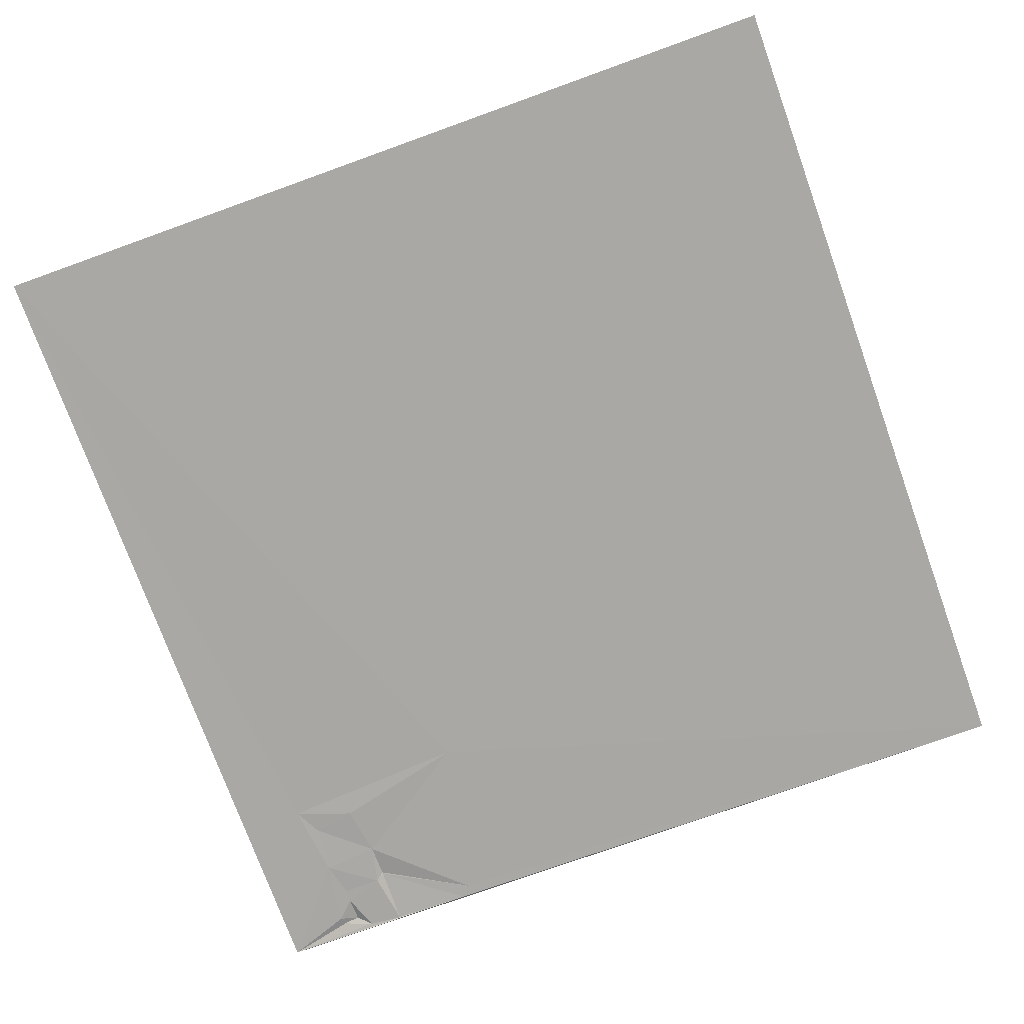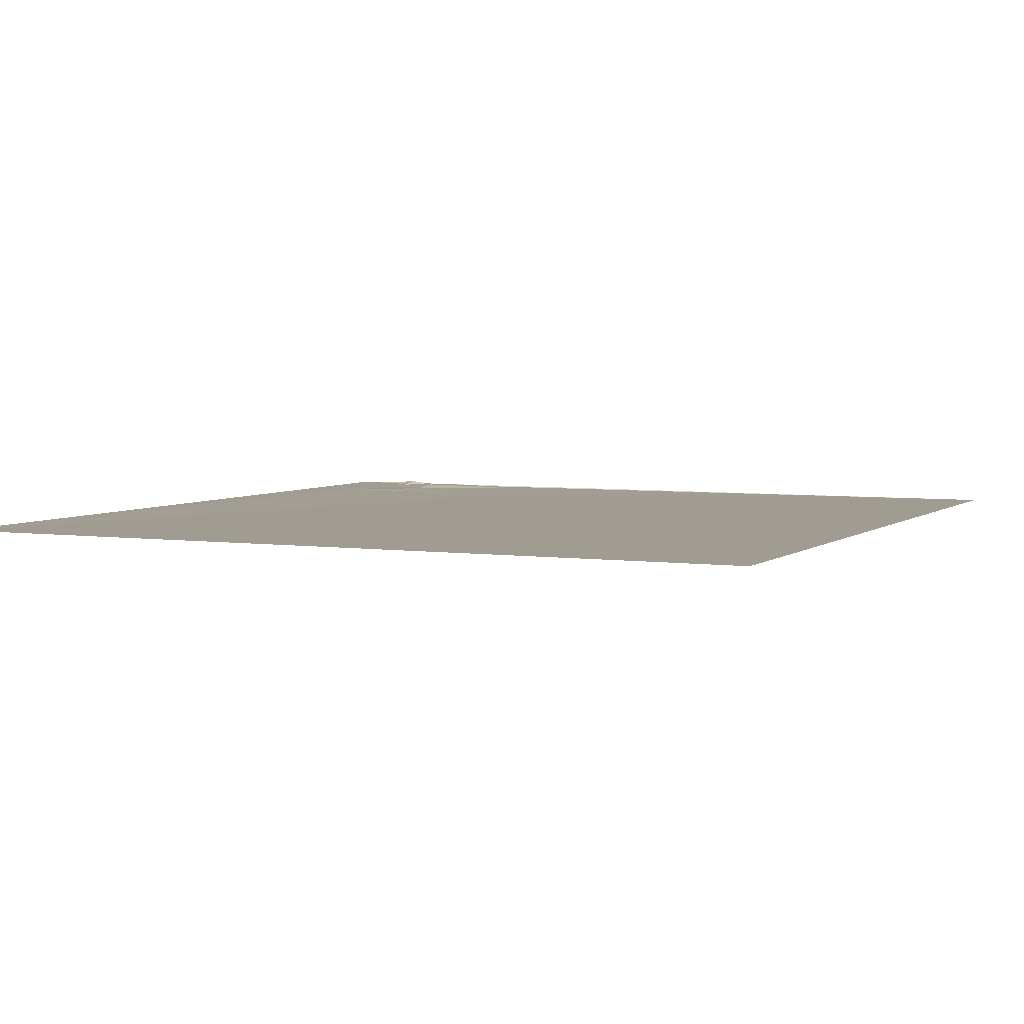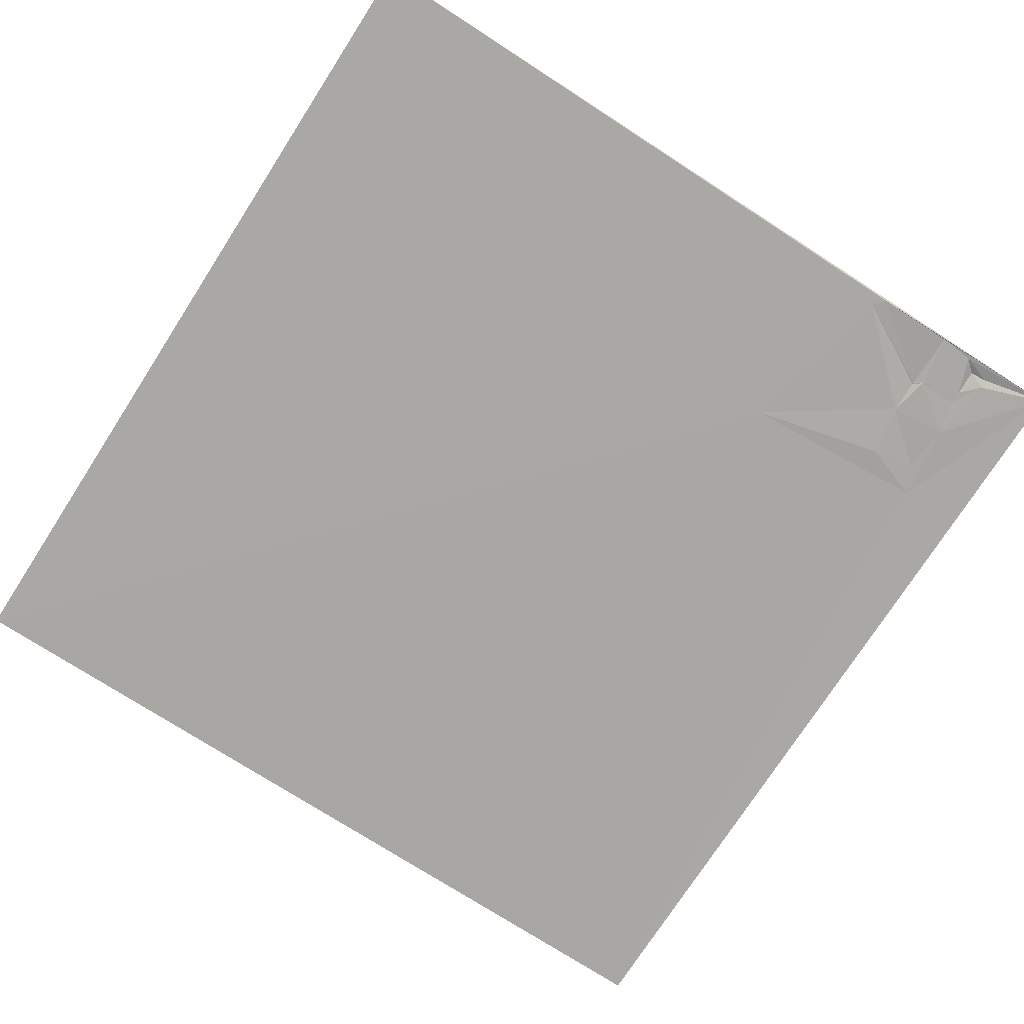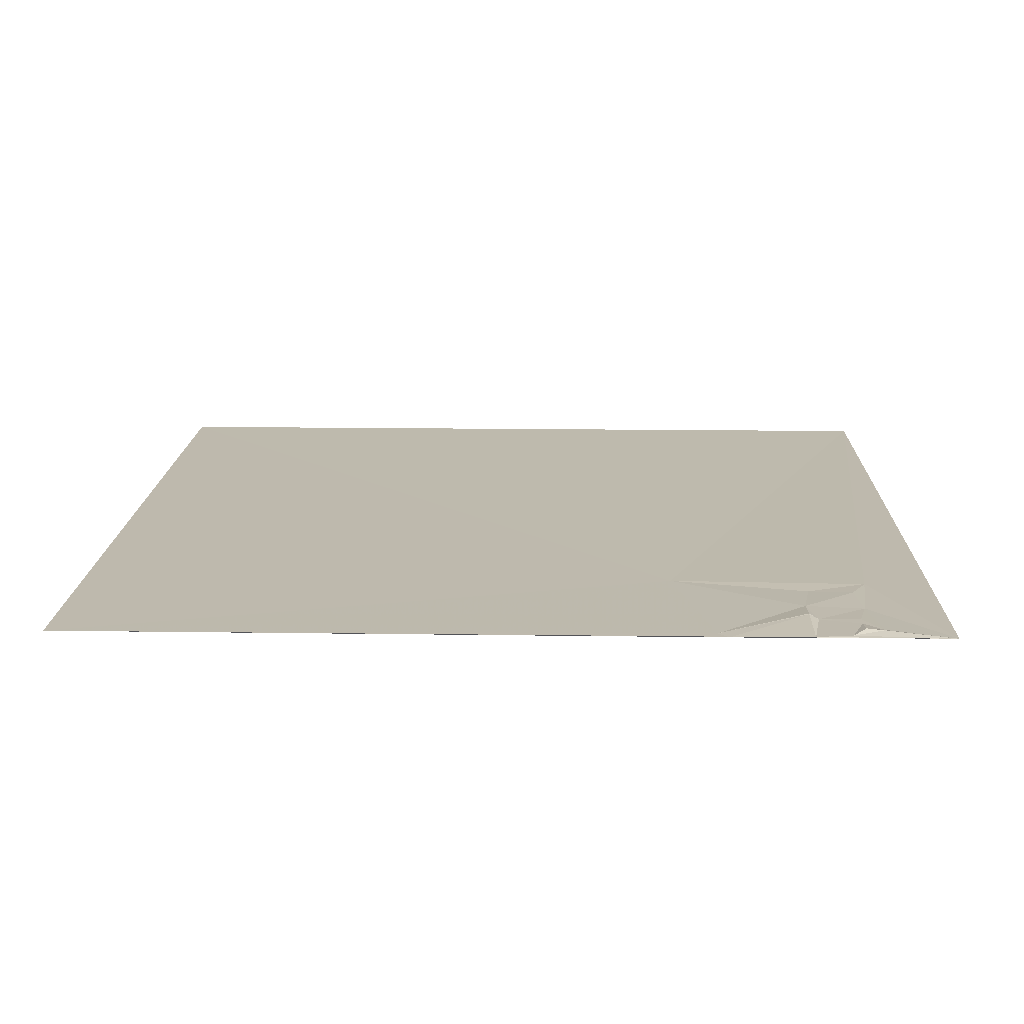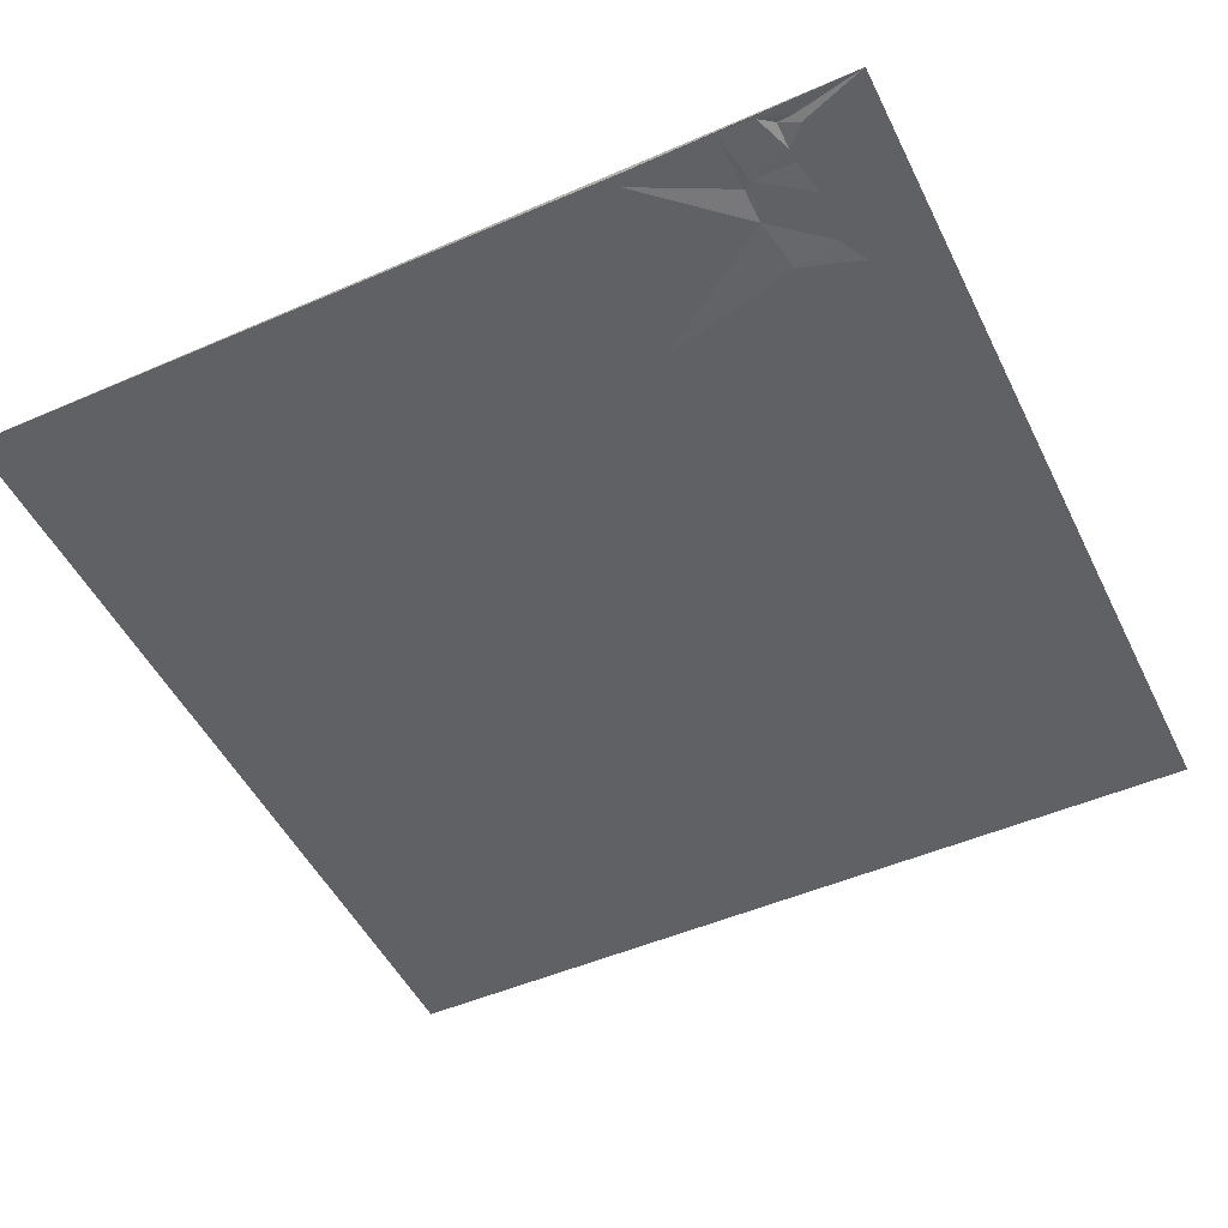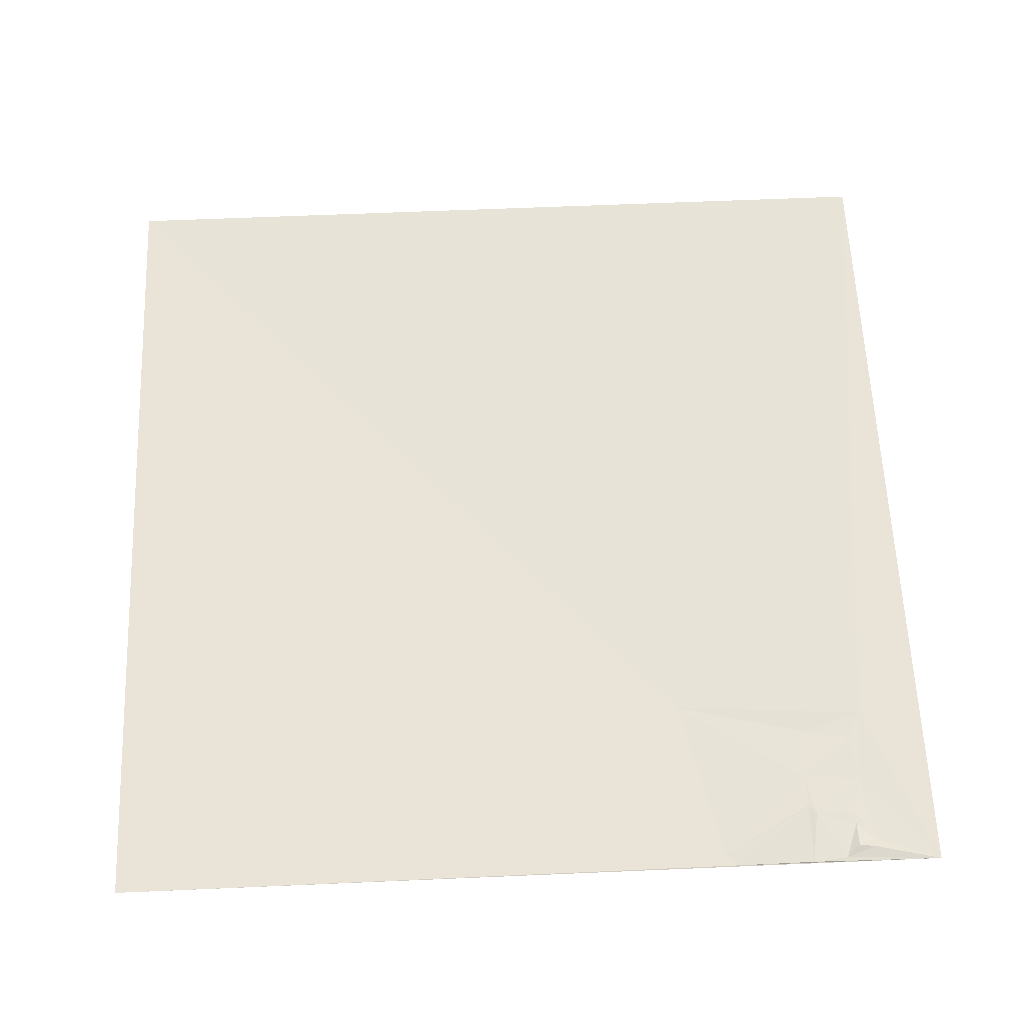
<metadata>
{"format":"obj","ext":"obj","renderer":"f3d","projection":"perspective","resolution":1024,"background":"white","views":[{"elev":-75.1,"azim":-70.2,"up":"+Y"},{"elev":4.3,"azim":-64.7,"up":"+Y"},{"elev":-74.7,"azim":57.2,"up":"+Y"},{"elev":15.5,"azim":91.7,"up":"+Y"},{"elev":-49.6,"azim":115.7,"up":"+Y"},{"elev":61.5,"azim":87.5,"up":"+Y"}]}
</metadata>
<code>
v 3578 13.47 -4603
v 4089 15.43 -4603
v 3981 14.14 -4959
v 4081 14.97 -4981
v 4088 15 -4987
v 4032 15.55 -5035
v 4052 17.58 -5035
v 4053 17.47 -5035
v 4088 15.76 -5035
v 4001 14.61 -5040
v 4056 15.53 -5040
v 4057 15.52 -5040
v 4086 16.04 -5056
v 4056 15.85 -5064
v 4064 15.88 -5064
v 4079 18.04 -5064
v 4006 15.78 -5066
v 4035 15.24 -5069
v 4080 17.34 -5074
v 3989 15.68 -5075
v 4075 15.88 -5075
v 3578 13.59 -5114
v 4089 15.85 -5114
f 13 12 15
f 13 9 12
f 14 21 15
f 21 16 15
f 21 23 19
f 23 13 19
f 21 19 16
f 23 9 13
f 3 10 6
f 7 6 11
f 11 18 14
f 18 21 14
f 16 13 15
f 23 5 9
f 15 12 14
f 5 8 9
f 9 8 12
f 7 8 4
f 3 6 4
f 18 6 17
f 11 14 12
f 10 17 6
f 10 20 17
f 23 18 20
f 17 20 18
f 13 16 19
f 5 2 4
f 2 3 4
f 8 7 11
f 7 4 6
f 11 12 8
f 23 2 5
f 3 22 20
f 22 23 20
f 18 11 6
f 2 1 3
f 5 4 8
f 3 20 10
f 21 18 23
f 1 22 3

</code>
